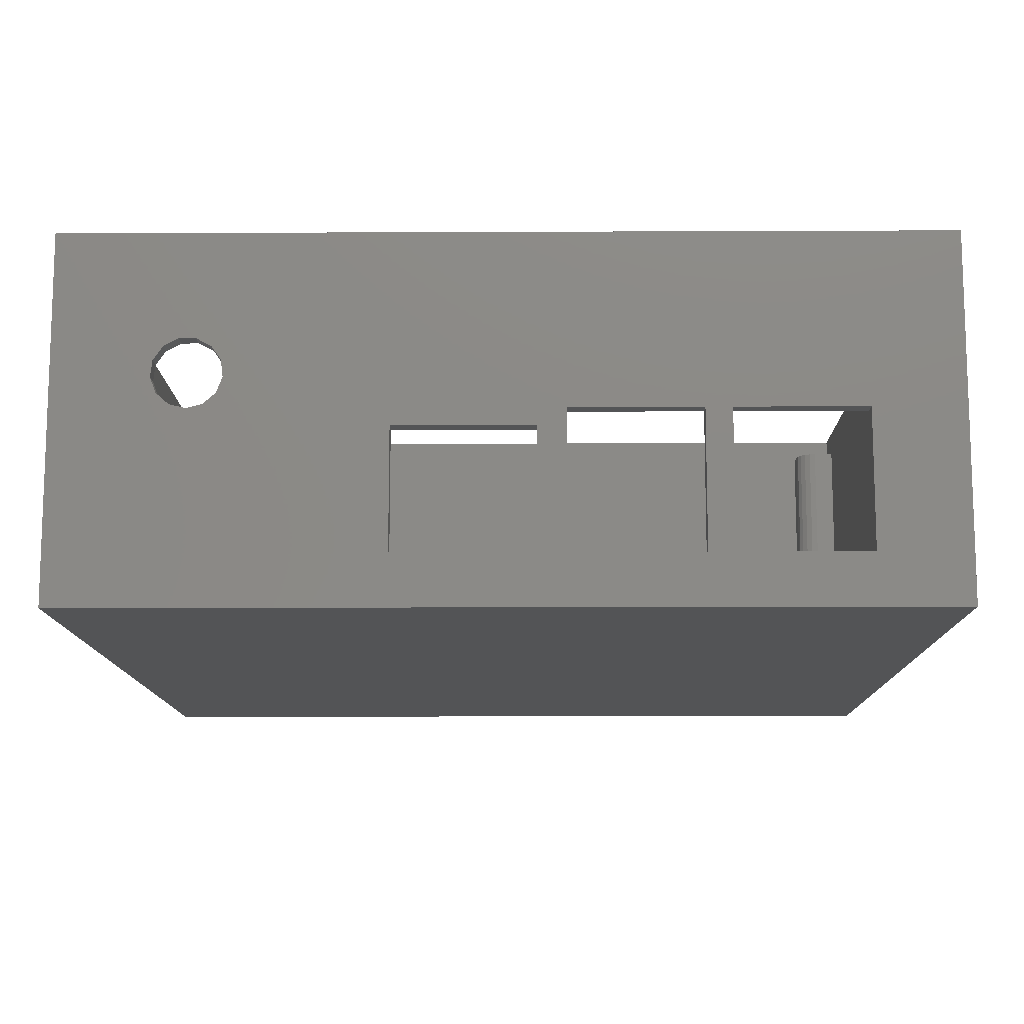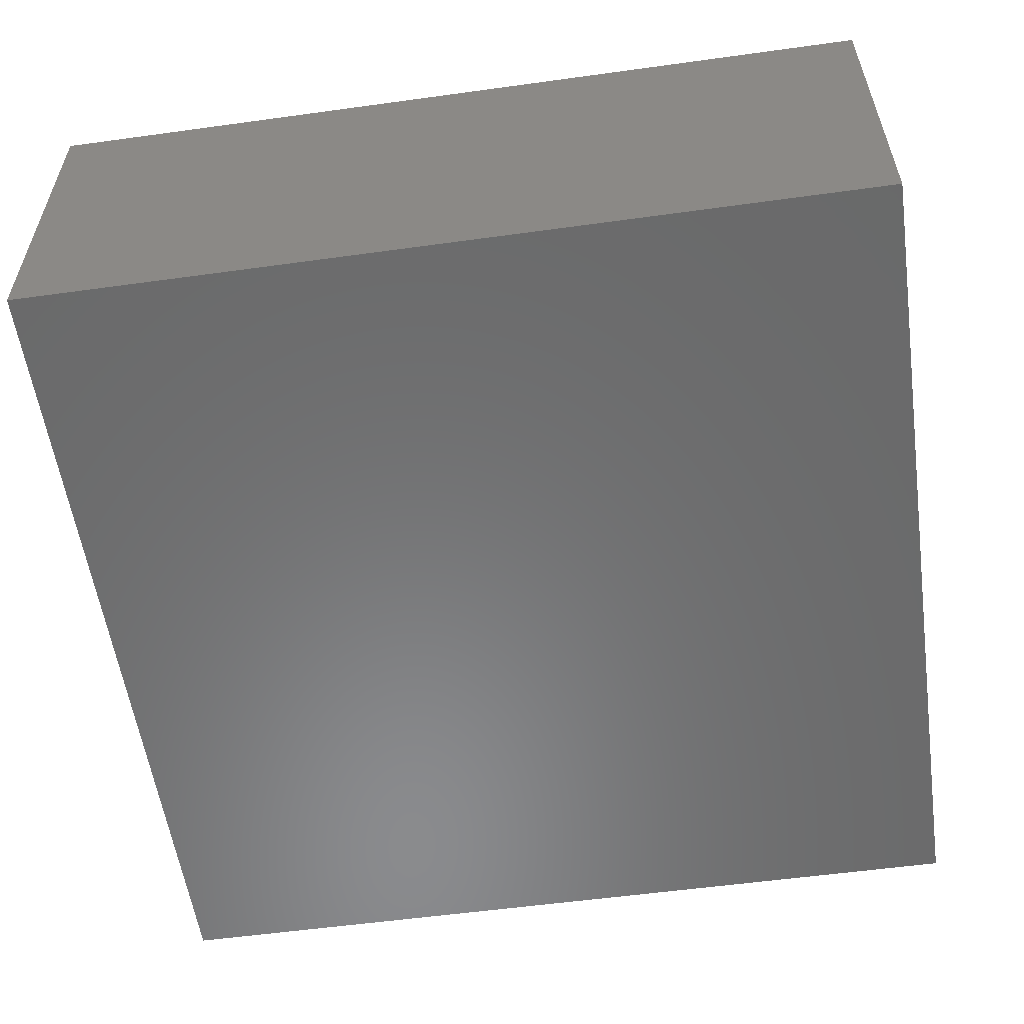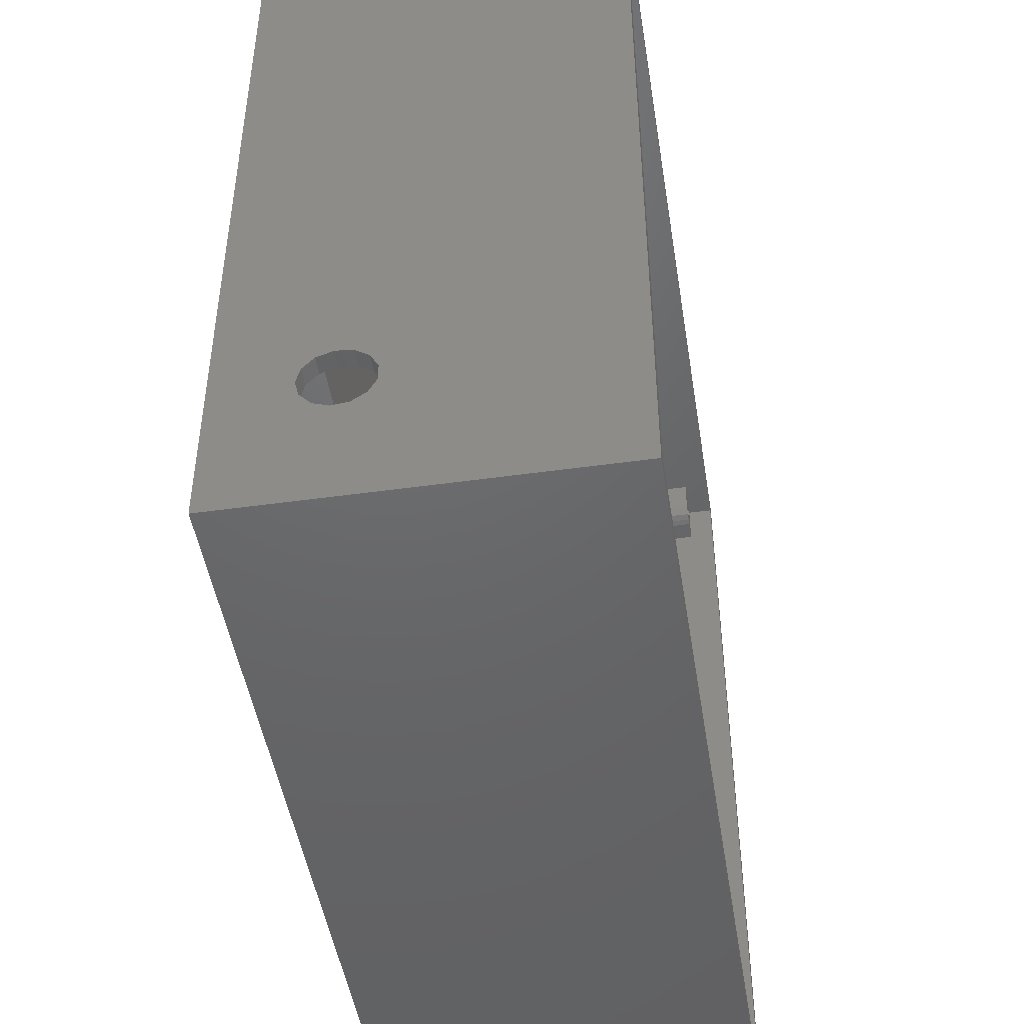
<metadata>
{"format":"stl","ext":"stl","renderer":"f3d","projection":"perspective","resolution":1024,"background":"white","views":[{"elev":-12.0,"azim":90.6,"up":"+Z"},{"elev":-56.5,"azim":8.2,"up":"+Z"},{"elev":-47.2,"azim":-81.0,"up":"+Y"}]}
</metadata>
<code>
# stl→obj: 358 verts, 732 faces
v 98 37.25 20
v 100 53.25 20
v 100 37.25 20
v 98 53.25 20
v 98 53.25 6
v 100 37.25 6
v 100 53.25 6
v 98 37.25 6
v 98 56.5 22
v 100 71.5 22
v 100 56.5 22
v 98 71.5 22
v 98 71.5 6
v 100 56.5 6
v 100 71.5 6
v 98 56.5 6
v 98 74.5 22
v 100 89.5 22
v 100 74.5 22
v 98 89.5 22
v 98 89.5 6
v 100 74.5 6
v 100 89.5 6
v 98 74.5 6
v 100 100 42
v 100 100 0
v 100 0 42
v 100 18.29 23.73
v 100 18.97 25.52
v 100 17.65 28.99
v 100 18.74 27.42
v 100 15.96 29.88
v 100 11.26 27.42
v 100 11.03 25.52
v 100 12.35 28.99
v 100 14.04 29.88
v 100 0 0
v 100 16.86 22.46
v 100 15 22
v 100 13.14 22.46
v 100 11.71 23.73
v 98 98 42
v 2 98 42
v 0 100 42
v 2 2 42
v 98 2 42
v 0 0 42
v 0 0 0
v 0 100 0
v 0 20.24 13.92
v 0 20.47 12.02
v 0 19.79 10.23
v 0 18.36 8.958
v 0 13.21 10.23
v 0 12.53 12.02
v 0 14.64 8.958
v 0 16.5 8.5
v 0 19.15 15.49
v 0 17.46 16.38
v 0 15.54 16.38
v 0 12.76 13.92
v 0 13.85 15.49
v 98 93 2.01
v 98 7 2.01
v 98 16.86 22.46
v 98 18.29 23.73
v 98 18.97 25.52
v 98 15 22
v 98 11.71 23.73
v 98 11.03 25.52
v 98 13.14 22.46
v 98 93 39
v 98 98 39
v 98 7 39
v 98 17.65 28.99
v 98 18.74 27.42
v 98 15.96 29.88
v 98 14.04 29.88
v 98 11.26 27.42
v 98 12.35 28.99
v 98 2 39
v 34 6 2.01
v 6.878 5.273 2.01
v 7 4.5 2.01
v 6.523 5.969 2.01
v 6.492 6 2.01
v 17.27 40.27 2.01
v 34 34 2.01
v 17.27 85.73 2.01
v 18 38.5 2.01
v 15.5 85 2.01
v 15.5 41 2.01
v 13.73 85.73 2.01
v 13.73 40.27 2.01
v 4.5 93 2.01
v 13 87.5 2.01
v 2 34 2.01
v 2 93 2.01
v 75.27 40.27 2.01
v 94 34 2.01
v 75.27 85.73 2.01
v 76 38.5 2.01
v 73.5 85 2.01
v 73.5 41 2.01
v 71.73 85.73 2.01
v 71.73 40.27 2.01
v 18 87.5 2.01
v 71 87.5 2.01
v 38 34 2.01
v 75.27 89.27 2.01
v 93 95.5 2.01
v 93 98 2.01
v 76 87.5 2.01
v 73.5 90 2.01
v 71 38.5 2.01
v 71.73 89.27 2.01
v 7 98 2.01
v 17.27 89.27 2.01
v 6.878 94.73 2.01
v 13.73 89.27 2.01
v 7 95.5 2.01
v 15.5 90 2.01
v 95.5 93 2.01
v 94.03 93.48 2.01
v 94.73 93.12 2.01
v 95.5 7 2.01
v 94.73 6.878 2.01
v 94.03 6.523 2.01
v 93.48 94.03 2.01
v 93.12 94.73 2.01
v 75.27 36.73 2.01
v 73.5 36 2.01
v 71.73 36.73 2.01
v 94 6.492 2.01
v 38 4 2.01
v 93 2 2.01
v 93 4 2.01
v 7 2 2.01
v 17.27 36.73 2.01
v 15.5 36 2.01
v 6.523 94.03 2.01
v 5.969 93.48 2.01
v 5.273 93.12 2.01
v 13.73 36.73 2.01
v 13 38.5 2.01
v 4 32 2.01
v 30 8 2.01
v 30 32 2.01
v 4 8 2.01
v 40 32 2.01
v 92 6 2.01
v 92 32 2.01
v 40 6 2.01
v 2 93 39
v 2 98 39
v 2 34 8
v 2 7 39
v 2 19.79 10.23
v 2 32 8
v 2 20.47 12.02
v 2 19.15 15.49
v 2 20.24 13.92
v 2 17.46 16.38
v 2 7 8
v 2 12.53 12.02
v 2 12.76 13.92
v 2 13.85 15.49
v 2 15.54 16.38
v 2 2 39
v 2 32 6
v 2 18.36 8.958
v 2 16.5 8.5
v 2 8 8
v 2 13.21 10.23
v 2 8 6
v 2 14.64 8.958
v 93 98 39
v 7 98 39
v 7 2 39
v 93 2 39
v 7 4.5 39
v 6.878 5.273 39
v 5.969 6.523 8
v 5.273 6.878 39
v 5.969 6.523 39
v 5.273 6.878 8
v 6.523 5.969 39
v 5.366 5 39
v 5.5 4.5 39
v 5 5.366 39
v 4.5 5.5 39
v 4.5 7 39
v 4 5.366 39
v 3.634 5 39
v 3.5 4.5 39
v 5.366 4 39
v 5 3.634 39
v 4.5 3.5 39
v 4 3.634 39
v 3.634 4 39
v 4.5 7 8
v 6.492 6 8
v 5.366 5 20.5
v 5 5.366 20.5
v 5.5 4.5 20.5
v 4 5.366 20.5
v 4.5 5.5 20.5
v 3.634 4 20.5
v 4 3.634 20.5
v 3.634 5 20.5
v 3.5 4.5 20.5
v 5.366 4 20.5
v 5 3.634 20.5
v 4.5 3.5 20.5
v 94.73 6.878 39
v 95.5 7 39
v 93.12 5.273 6
v 93.48 5.969 39
v 93.48 5.969 6
v 93.12 5.273 39
v 94.03 6.523 39
v 96.5 4.5 39
v 96.37 5 39
v 96 5.366 39
v 95.5 5.5 39
v 95 5.366 39
v 94.63 5 39
v 96.37 4 39
v 96 3.634 39
v 95.5 3.5 39
v 95 3.634 39
v 94.5 4.5 39
v 93 4.5 39
v 94.63 4 39
v 93 4.5 6
v 94 6.492 6
v 93 4 6
v 94.63 5 20.5
v 95 5.366 20.5
v 95.5 5.5 20.5
v 94.5 4.5 20.5
v 94.63 4 20.5
v 96.37 4 20.5
v 96 3.634 20.5
v 95.5 3.5 20.5
v 95 3.634 20.5
v 96.37 5 20.5
v 96.5 4.5 20.5
v 96 5.366 20.5
v 93 95.5 39
v 93.12 94.73 39
v 94.73 93.12 39
v 94.03 93.48 39
v 93.48 94.03 39
v 96.5 95.5 39
v 96.37 96 39
v 96 96.37 39
v 95.5 96.5 39
v 94.63 95 39
v 94.5 95.5 39
v 94.63 96 39
v 95 96.37 39
v 96.37 95 39
v 96 94.63 39
v 95.5 93 39
v 95.5 94.5 39
v 95 94.63 39
v 94.63 95 20.5
v 95 94.63 20.5
v 94.5 95.5 20.5
v 96 94.63 20.5
v 95.5 94.5 20.5
v 96.37 96 20.5
v 96 96.37 20.5
v 96.37 95 20.5
v 96.5 95.5 20.5
v 95.5 96.5 20.5
v 95 96.37 20.5
v 94.63 96 20.5
v 5.273 93.12 39
v 4.5 93 39
v 6.523 94.03 39
v 6.878 94.73 39
v 5.969 93.48 39
v 5.366 96 39
v 7 95.5 39
v 5.5 95.5 39
v 5.366 95 39
v 5 96.37 39
v 4.5 96.5 39
v 3.634 96 39
v 3.5 95.5 39
v 4 96.37 39
v 5 94.63 39
v 4.5 94.5 39
v 4 94.63 39
v 3.634 95 39
v 5 94.63 20.5
v 5.366 95 20.5
v 4.5 94.5 20.5
v 5.5 95.5 20.5
v 5.366 96 20.5
v 4 96.37 20.5
v 3.634 96 20.5
v 4.5 96.5 20.5
v 5 96.37 20.5
v 4 94.63 20.5
v 3.634 95 20.5
v 3.5 95.5 20.5
v 15.5 41 4
v 17.27 40.27 4
v 18 38.5 4
v 13.73 40.27 4
v 17.27 36.73 4
v 13 38.5 4
v 13.73 36.73 4
v 15.5 36 4
v 15.5 90 4
v 17.27 89.27 4
v 18 87.5 4
v 13.73 89.27 4
v 17.27 85.73 4
v 13 87.5 4
v 13.73 85.73 4
v 15.5 85 4
v 75.27 36.73 4
v 73.5 36 4
v 73.5 41 4
v 75.27 40.27 4
v 76 38.5 4
v 71.73 40.27 4
v 71 38.5 4
v 71.73 36.73 4
v 75.27 85.73 4
v 73.5 85 4
v 73.5 90 4
v 75.27 89.27 4
v 76 87.5 4
v 71.73 89.27 4
v 71 87.5 4
v 71.73 85.73 4
v 94 34 6
v 92 32 6
v 92 6 6
v 40 32 6
v 38 34 6
v 40 6 6
v 38 4 6
v 34 6 8
v 34 34 8
v 32 32 8
v 32 8 8
v 32 8 6
v 32 32 6
v 30 32 6
v 30 8 6
v 4 8 6
v 4 32 6
f 1 2 3
f 2 1 4
f 5 6 7
f 6 5 8
f 5 2 4
f 2 5 7
f 6 1 3
f 1 6 8
f 9 10 11
f 10 9 12
f 13 14 15
f 14 13 16
f 13 10 12
f 10 13 15
f 14 9 11
f 9 14 16
f 17 18 19
f 18 17 20
f 21 22 23
f 22 21 24
f 21 18 20
f 18 21 23
f 22 17 19
f 17 22 24
f 25 18 26
f 25 19 18
f 19 10 22
f 25 10 19
f 25 11 10
f 11 2 14
f 11 3 2
f 27 11 25
f 28 3 29
f 11 30 3
f 3 31 29
f 3 30 31
f 11 32 30
f 11 27 32
f 33 27 34
f 35 27 33
f 36 27 35
f 32 27 36
f 23 26 18
f 22 26 23
f 15 22 10
f 15 26 22
f 14 26 15
f 7 14 2
f 7 26 14
f 37 7 6
f 38 3 28
f 3 38 6
f 39 6 38
f 37 39 40
f 37 34 27
f 7 37 26
f 39 37 6
f 41 37 40
f 34 37 41
f 25 42 27
f 25 43 42
f 43 44 45
f 44 43 25
f 46 27 42
f 45 27 46
f 45 47 27
f 47 45 44
f 48 26 37
f 26 48 49
f 50 49 51
f 49 52 51
f 49 53 52
f 48 53 49
f 54 48 55
f 56 48 54
f 57 48 56
f 53 48 57
f 49 50 44
f 58 44 50
f 47 58 59
f 47 59 60
f 48 61 55
f 47 61 48
f 58 47 44
f 62 47 60
f 61 47 62
f 26 44 25
f 44 26 49
f 48 27 47
f 27 48 37
f 20 63 21
f 63 24 21
f 24 13 17
f 63 13 24
f 63 16 13
f 4 16 5
f 63 5 16
f 64 5 63
f 65 1 8
f 1 66 67
f 1 65 66
f 64 65 8
f 65 64 68
f 69 64 70
f 71 64 69
f 68 64 71
f 5 64 8
f 72 42 73
f 63 20 72
f 17 72 20
f 12 17 13
f 12 72 17
f 9 72 12
f 74 72 9
f 16 4 9
f 1 9 4
f 75 9 1
f 76 1 67
f 75 1 76
f 74 9 75
f 74 75 77
f 74 77 78
f 74 70 64
f 70 74 79
f 74 80 79
f 74 78 80
f 72 74 42
f 46 74 81
f 74 46 42
f 82 83 84
f 82 85 83
f 85 82 86
f 87 88 89
f 88 87 90
f 91 87 89
f 91 92 87
f 93 92 91
f 93 94 92
f 95 93 96
f 97 93 98
f 99 100 101
f 100 99 102
f 103 99 101
f 103 104 99
f 105 104 103
f 105 106 104
f 107 105 108
f 105 109 106
f 110 111 112
f 111 110 113
f 112 114 110
f 106 109 115
f 107 108 116
f 82 109 88
f 89 105 107
f 105 89 109
f 117 116 114
f 117 114 112
f 116 118 107
f 116 117 118
f 119 120 121
f 122 121 120
f 121 122 117
f 118 117 122
f 100 63 123
f 63 100 64
f 124 101 125
f 64 100 126
f 101 124 113
f 126 100 127
f 127 100 128
f 113 124 129
f 113 129 130
f 113 130 111
f 125 101 123
f 123 101 100
f 131 100 102
f 132 100 131
f 132 109 100
f 133 109 132
f 109 133 115
f 128 100 134
f 135 136 137
f 109 82 135
f 138 82 84
f 82 138 135
f 135 138 136
f 109 89 88
f 139 88 90
f 140 88 139
f 141 120 119
f 142 120 141
f 120 142 96
f 143 96 142
f 95 96 143
f 93 95 98
f 93 97 94
f 140 97 88
f 144 97 140
f 145 97 144
f 94 97 145
f 146 147 148
f 147 146 149
f 150 151 152
f 151 150 153
f 43 154 155
f 154 156 98
f 157 154 43
f 154 157 156
f 158 159 160
f 161 156 157
f 159 162 160
f 159 161 162
f 156 161 159
f 161 157 163
f 164 165 166
f 157 166 167
f 166 157 164
f 168 157 167
f 163 157 168
f 45 157 43
f 157 45 169
f 98 156 97
f 159 158 170
f 171 170 158
f 172 170 171
f 173 174 165
f 175 174 173
f 174 175 176
f 176 175 172
f 172 175 170
f 165 164 173
f 117 177 178
f 177 117 112
f 178 43 155
f 43 178 42
f 177 42 178
f 42 177 73
f 136 179 180
f 179 136 138
f 180 46 81
f 46 180 45
f 179 45 180
f 45 179 169
f 34 79 33
f 79 34 70
f 68 40 39
f 40 68 71
f 76 30 75
f 30 76 31
f 65 39 38
f 39 65 68
f 66 38 28
f 38 66 65
f 71 41 40
f 41 71 69
f 78 32 36
f 32 78 77
f 77 30 32
f 30 77 75
f 41 70 34
f 70 41 69
f 67 31 76
f 31 67 29
f 66 29 67
f 29 66 28
f 33 80 35
f 80 33 79
f 80 36 35
f 36 80 78
f 165 61 166
f 61 165 55
f 57 176 172
f 176 57 56
f 50 161 58
f 161 50 162
f 53 172 171
f 172 53 57
f 52 171 158
f 171 52 53
f 56 174 176
f 174 56 54
f 60 163 168
f 163 60 59
f 59 161 163
f 161 59 58
f 174 55 165
f 55 174 54
f 51 162 50
f 162 51 160
f 52 160 51
f 160 52 158
f 166 62 167
f 62 166 61
f 62 168 167
f 168 62 60
f 181 83 182
f 83 181 84
f 183 184 185
f 184 183 186
f 182 85 187
f 85 182 83
f 182 188 189
f 190 185 184
f 185 190 188
f 191 184 192
f 184 191 190
f 192 193 191
f 157 193 192
f 194 157 195
f 193 157 194
f 189 181 182
f 188 182 187
f 188 187 185
f 181 189 196
f 181 196 179
f 197 179 196
f 198 179 197
f 169 198 199
f 169 195 157
f 198 169 179
f 200 169 199
f 195 169 200
f 186 192 184
f 192 186 201
f 185 202 183
f 187 202 185
f 85 202 187
f 202 85 86
f 179 84 181
f 84 179 138
f 201 157 192
f 157 201 164
f 203 190 204
f 190 203 188
f 205 188 203
f 188 205 189
f 206 191 193
f 191 206 207
f 199 208 200
f 208 199 209
f 195 210 194
f 210 195 211
f 210 193 194
f 193 210 206
f 200 211 195
f 211 200 208
f 203 212 205
f 204 212 203
f 204 213 212
f 207 213 204
f 207 214 213
f 206 214 207
f 206 209 214
f 210 209 206
f 210 208 209
f 208 210 211
f 207 190 191
f 190 207 204
f 213 196 212
f 196 213 197
f 212 189 205
f 189 212 196
f 213 198 197
f 198 213 214
f 214 199 198
f 199 214 209
f 126 215 216
f 215 126 127
f 217 218 219
f 218 217 220
f 127 221 215
f 221 127 128
f 74 222 81
f 74 223 222
f 74 224 223
f 216 224 74
f 216 225 224
f 215 225 216
f 225 215 226
f 221 226 215
f 226 221 227
f 218 227 221
f 228 81 222
f 229 81 228
f 230 81 229
f 180 230 231
f 220 227 218
f 227 220 232
f 233 232 220
f 232 233 234
f 180 234 233
f 234 180 231
f 230 180 81
f 235 220 217
f 220 235 233
f 221 236 218
f 128 236 221
f 236 128 134
f 218 236 219
f 64 216 74
f 216 64 126
f 137 136 237
f 237 233 235
f 180 237 136
f 237 180 233
f 238 226 227
f 226 238 239
f 239 225 226
f 225 239 240
f 234 241 232
f 241 234 242
f 243 229 228
f 229 243 244
f 245 231 230
f 231 245 246
f 246 234 231
f 234 246 242
f 244 230 229
f 230 244 245
f 247 243 248
f 249 243 247
f 249 244 243
f 240 244 249
f 240 245 244
f 239 245 240
f 239 246 245
f 238 246 239
f 238 242 246
f 242 238 241
f 232 238 227
f 238 232 241
f 249 223 224
f 223 249 247
f 240 224 225
f 224 240 249
f 248 223 247
f 223 248 222
f 243 222 248
f 222 243 228
f 130 250 111
f 250 130 251
f 124 252 253
f 252 124 125
f 129 251 130
f 251 129 254
f 73 255 72
f 73 256 255
f 73 257 256
f 73 258 257
f 177 258 73
f 259 254 253
f 250 260 261
f 259 251 254
f 177 261 262
f 258 177 262
f 261 177 250
f 260 250 251
f 263 72 255
f 264 72 263
f 265 264 266
f 264 265 72
f 252 266 267
f 266 252 265
f 253 267 259
f 251 259 260
f 267 253 252
f 125 265 252
f 265 125 123
f 124 254 129
f 254 124 253
f 111 177 112
f 177 111 250
f 123 72 265
f 72 123 63
f 267 268 259
f 268 267 269
f 259 270 260
f 270 259 268
f 271 266 264
f 266 271 272
f 273 257 274
f 257 273 256
f 275 255 276
f 255 275 263
f 271 263 275
f 263 271 264
f 276 256 273
f 256 276 255
f 273 275 276
f 274 275 273
f 274 271 275
f 277 271 274
f 277 272 271
f 278 272 277
f 278 269 272
f 279 269 278
f 279 268 269
f 268 279 270
f 272 267 266
f 267 272 269
f 261 278 262
f 278 261 279
f 260 279 261
f 279 260 270
f 278 258 262
f 258 278 277
f 277 257 258
f 257 277 274
f 95 280 281
f 280 95 143
f 282 119 283
f 119 282 141
f 143 284 280
f 284 143 142
f 285 286 178
f 287 286 285
f 288 283 287
f 283 288 282
f 286 287 283
f 178 289 285
f 178 290 289
f 155 290 178
f 291 155 292
f 293 155 291
f 290 155 293
f 282 288 284
f 294 284 288
f 284 294 280
f 295 280 294
f 295 281 280
f 296 281 295
f 154 296 297
f 154 292 155
f 292 154 297
f 296 154 281
f 283 121 286
f 121 283 119
f 284 141 282
f 141 284 142
f 98 281 154
f 281 98 95
f 286 117 178
f 117 286 121
f 298 288 299
f 288 298 294
f 298 295 294
f 295 298 300
f 301 285 302
f 285 301 287
f 291 303 293
f 303 291 304
f 305 289 290
f 289 305 306
f 302 289 306
f 289 302 285
f 303 290 293
f 290 303 305
f 302 299 301
f 306 299 302
f 306 298 299
f 305 298 306
f 305 300 298
f 303 300 305
f 303 307 300
f 304 307 303
f 304 308 307
f 308 304 309
f 299 287 301
f 287 299 288
f 296 308 297
f 308 296 307
f 300 296 295
f 296 300 307
f 297 309 292
f 309 297 308
f 292 304 291
f 304 292 309
f 87 310 311
f 310 87 92
f 312 87 311
f 87 312 90
f 92 313 310
f 313 92 94
f 314 90 312
f 90 314 139
f 144 315 145
f 315 144 316
f 145 313 94
f 313 145 315
f 311 314 312
f 310 314 311
f 310 317 314
f 313 317 310
f 313 316 317
f 316 313 315
f 140 314 317
f 314 140 139
f 144 317 316
f 317 144 140
f 118 318 319
f 318 118 122
f 320 118 319
f 118 320 107
f 122 321 318
f 321 122 120
f 322 107 320
f 107 322 89
f 93 323 96
f 323 93 324
f 96 321 120
f 321 96 323
f 319 322 320
f 318 322 319
f 318 325 322
f 321 325 318
f 321 324 325
f 324 321 323
f 91 322 325
f 322 91 89
f 93 325 324
f 325 93 91
f 132 326 327
f 326 132 131
f 99 328 329
f 328 99 104
f 330 99 329
f 99 330 102
f 104 331 328
f 331 104 106
f 326 102 330
f 102 326 131
f 133 332 115
f 332 133 333
f 115 331 106
f 331 115 332
f 329 326 330
f 328 326 329
f 328 327 326
f 331 327 328
f 331 333 327
f 333 331 332
f 133 327 333
f 327 133 132
f 103 334 335
f 334 103 101
f 110 336 337
f 336 110 114
f 338 110 337
f 110 338 113
f 114 339 336
f 339 114 116
f 334 113 338
f 113 334 101
f 105 340 108
f 340 105 341
f 108 339 116
f 339 108 340
f 337 334 338
f 336 334 337
f 336 335 334
f 339 335 336
f 339 341 335
f 341 339 340
f 105 335 341
f 335 105 103
f 236 100 342
f 100 236 134
f 343 236 342
f 344 236 343
f 236 344 219
f 217 344 235
f 219 344 217
f 342 345 343
f 345 346 347
f 346 345 342
f 235 344 237
f 347 237 344
f 347 348 237
f 348 347 346
f 135 346 109
f 346 135 348
f 100 346 342
f 346 100 109
f 135 237 348
f 237 135 137
f 151 343 152
f 343 151 344
f 347 150 345
f 150 347 153
f 150 343 345
f 343 150 152
f 151 347 344
f 347 151 153
f 349 88 350
f 88 349 82
f 350 351 349
f 156 351 350
f 351 156 159
f 352 349 351
f 352 202 349
f 352 183 202
f 352 186 183
f 173 186 352
f 186 173 201
f 201 173 164
f 88 156 350
f 156 88 97
f 86 349 202
f 349 86 82
f 353 351 354
f 351 353 352
f 355 353 354
f 353 355 356
f 170 357 358
f 357 170 175
f 146 355 358
f 355 146 148
f 358 159 170
f 159 358 351
f 355 351 358
f 351 355 354
f 147 357 356
f 357 147 149
f 356 352 353
f 352 356 173
f 357 173 356
f 173 357 175
f 147 355 148
f 355 147 356
f 357 146 358
f 146 357 149

</code>
